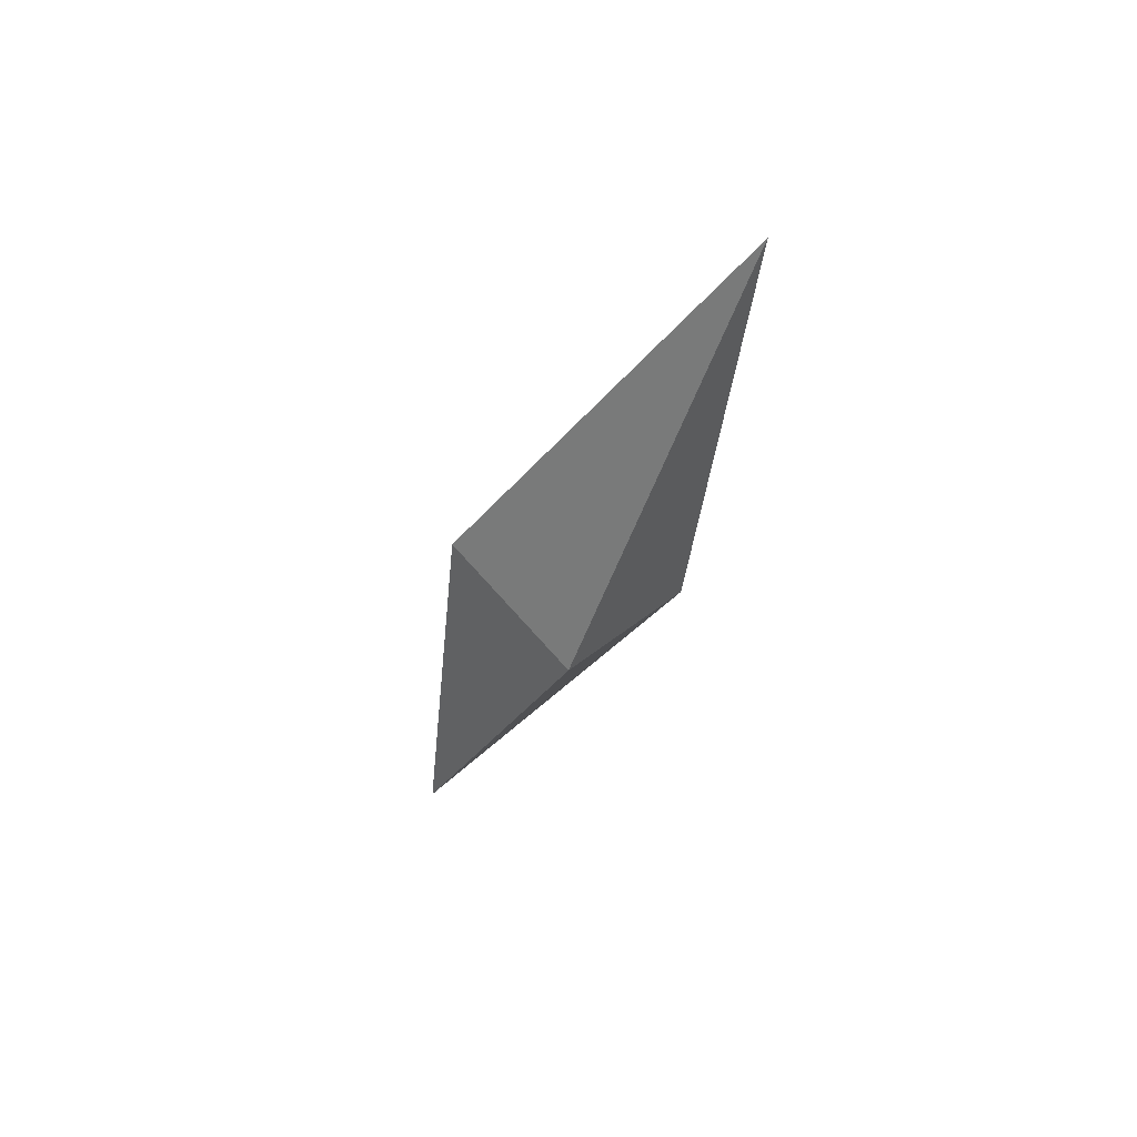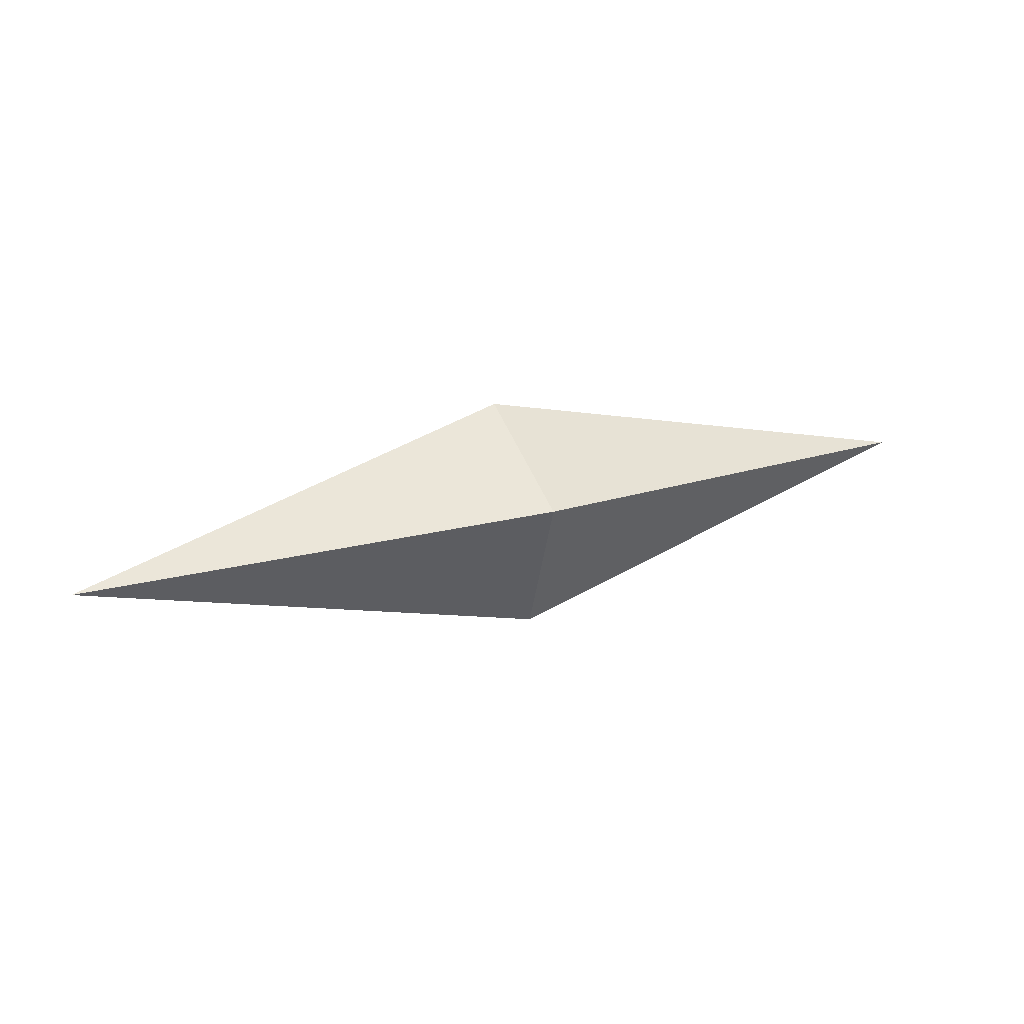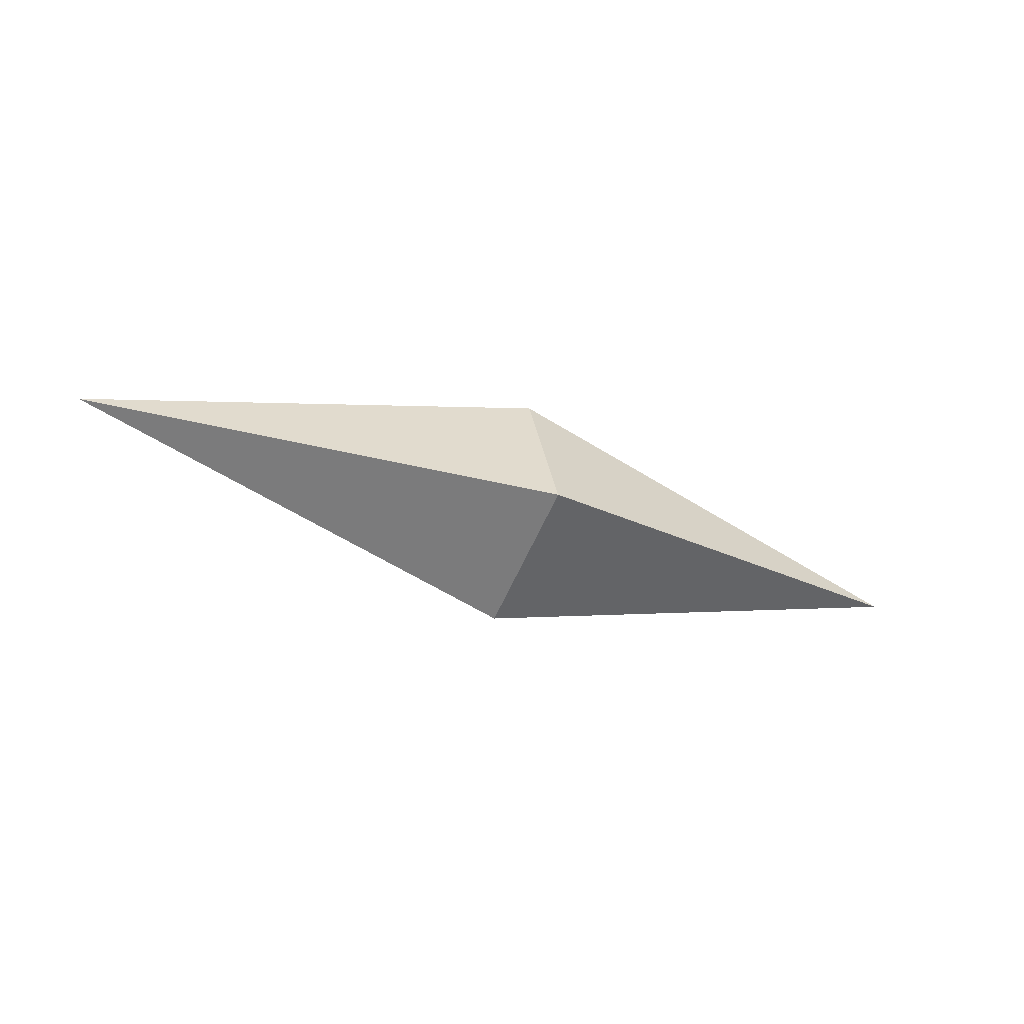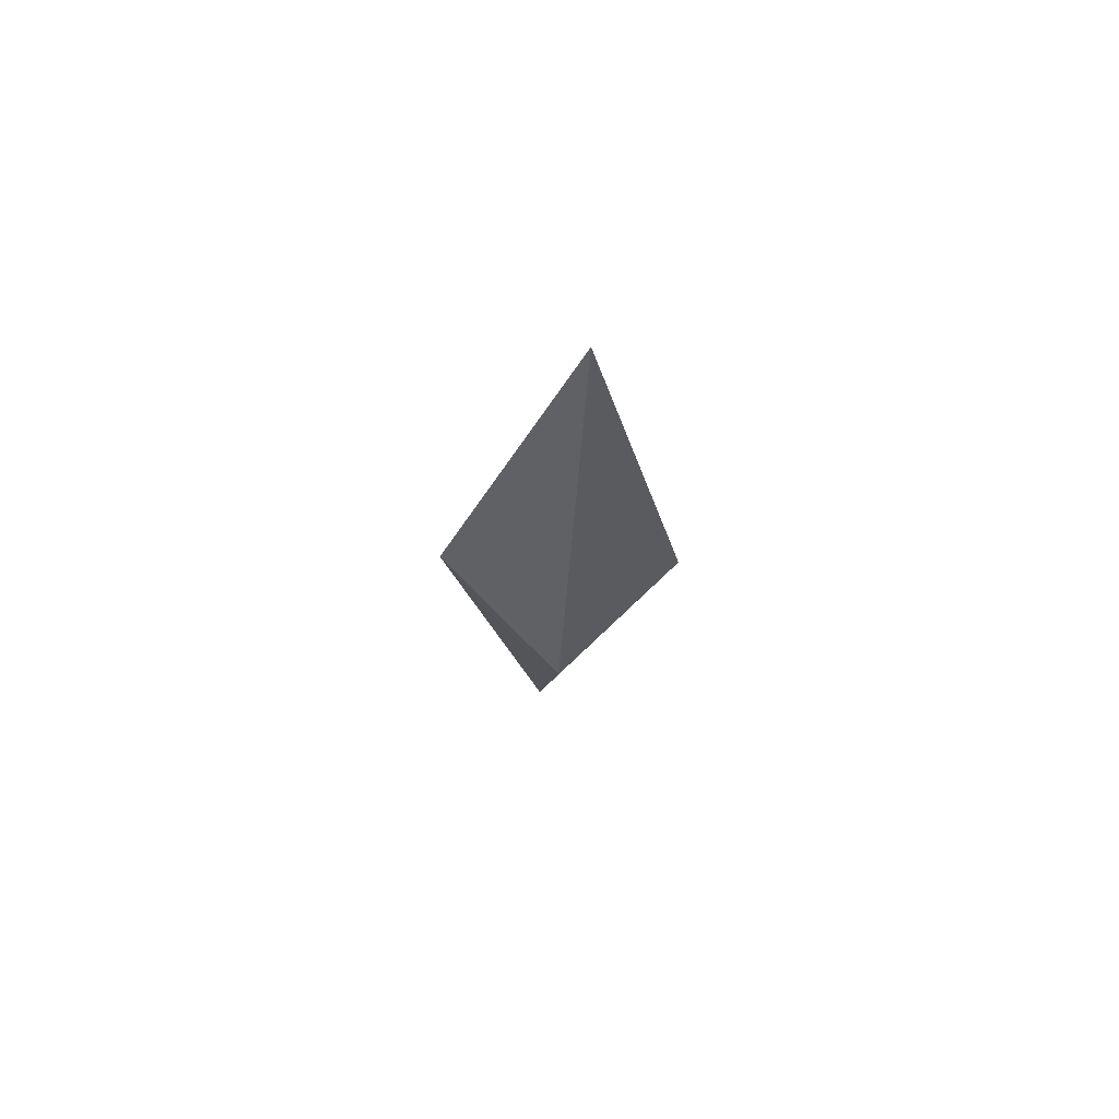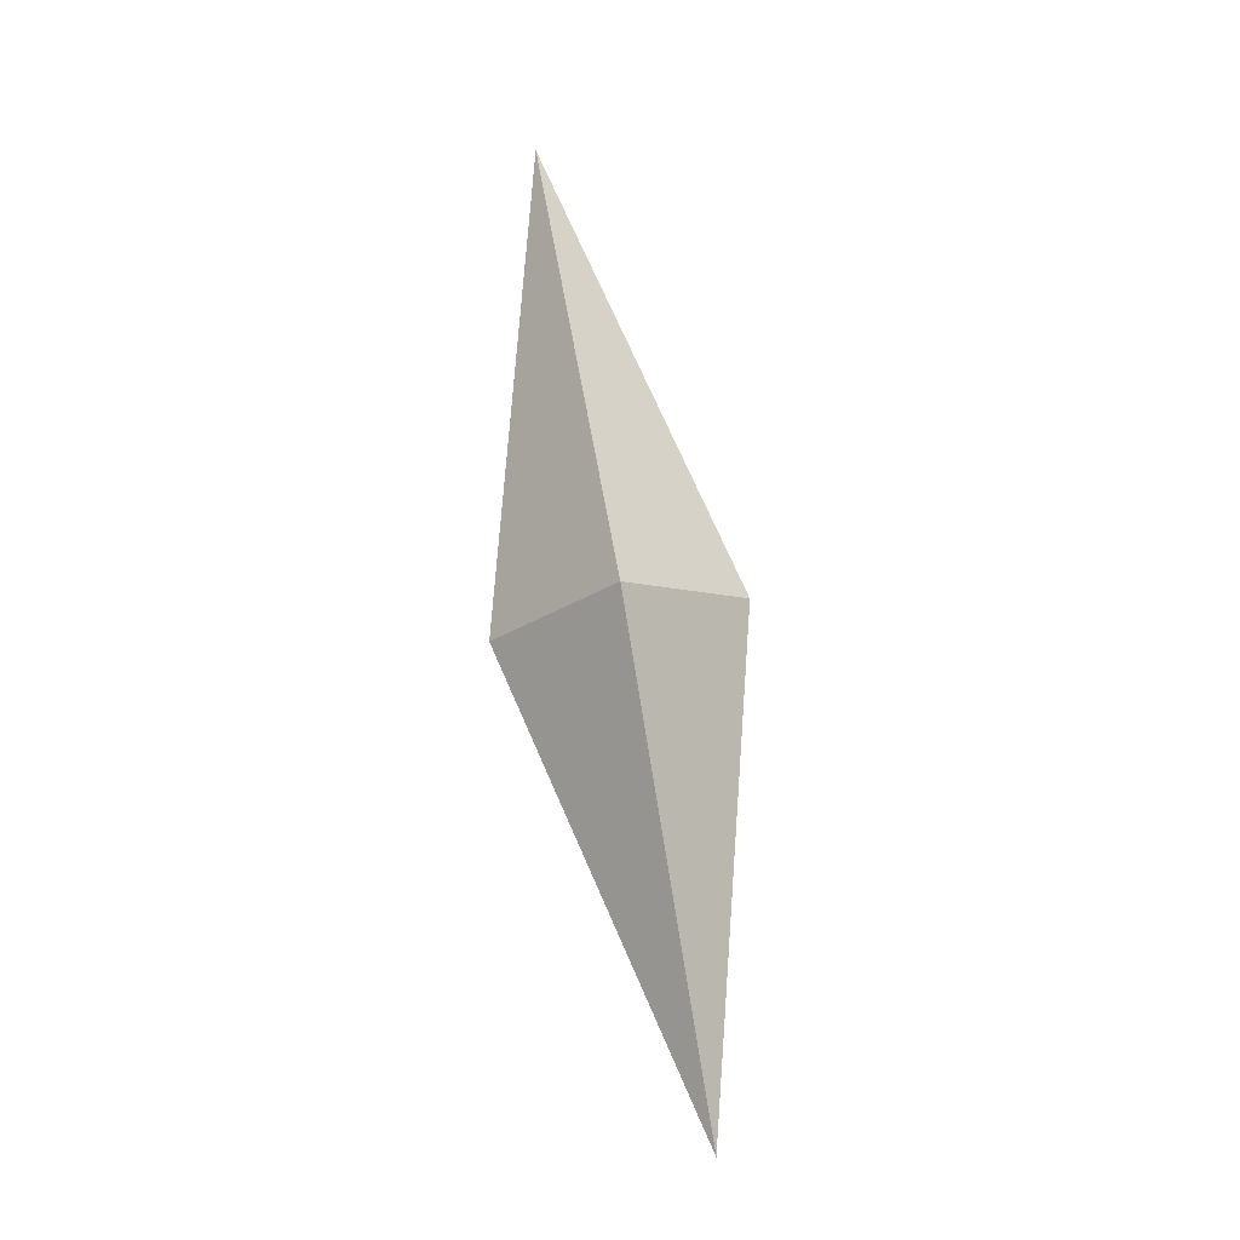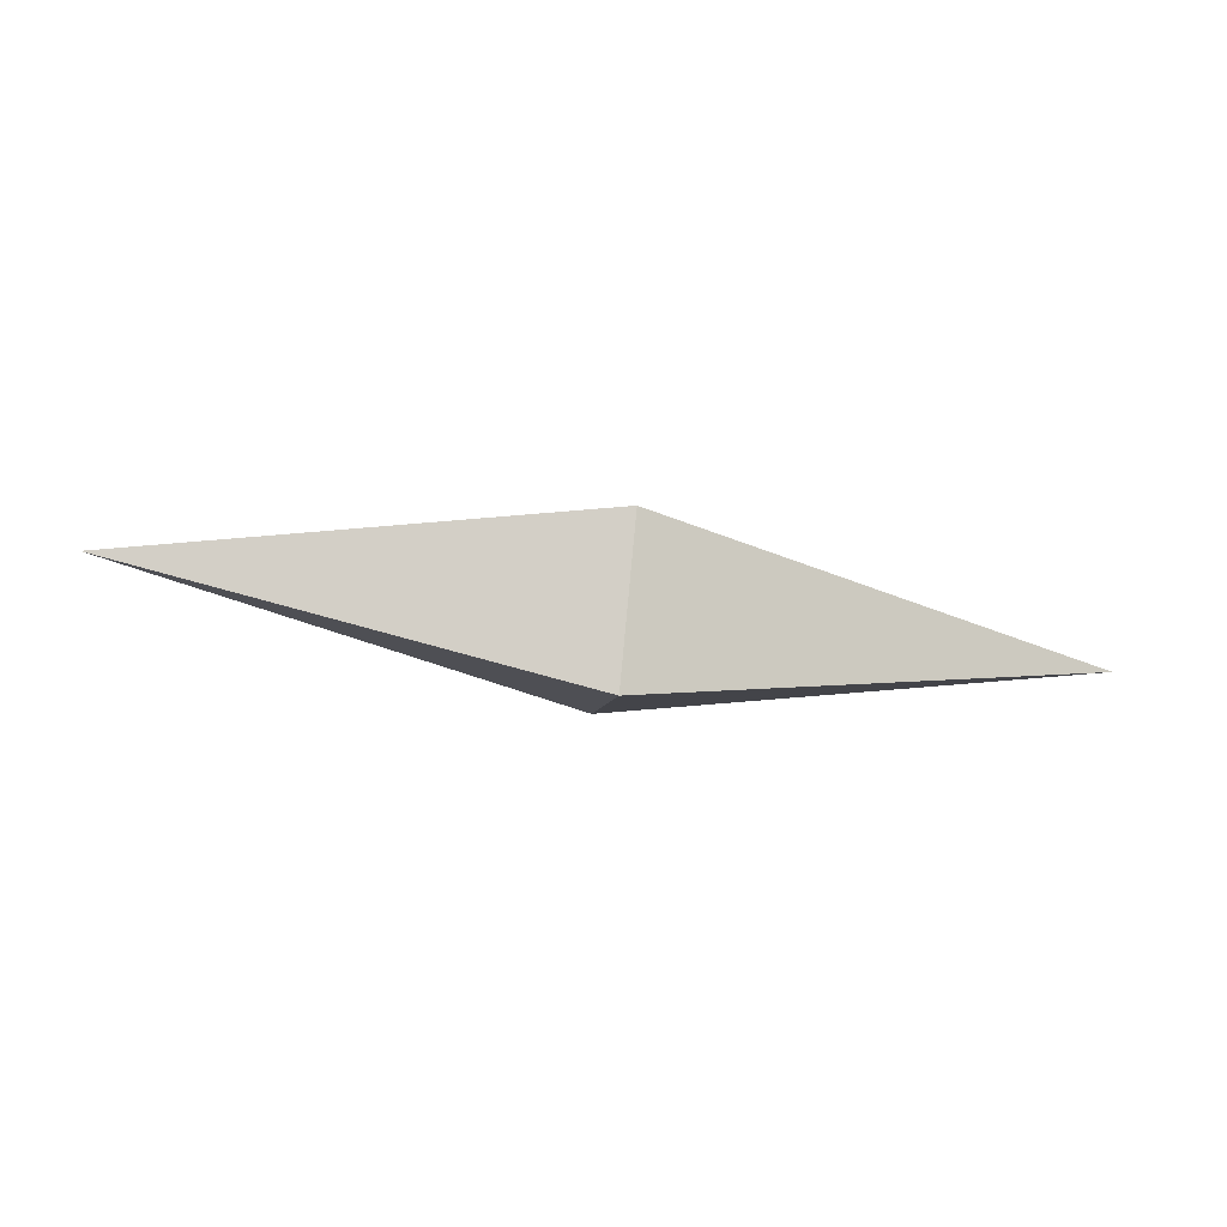
<metadata>
{"format":"obj","ext":"obj","renderer":"f3d","projection":"perspective","resolution":1024,"background":"white","views":[{"elev":-36.7,"azim":-99.5,"up":"+Z"},{"elev":-0.0,"azim":-21.7,"up":"+Y"},{"elev":-9.5,"azim":155.7,"up":"+Y"},{"elev":-30.0,"azim":-93.7,"up":"+Y"},{"elev":74.8,"azim":90.2,"up":"+Z"},{"elev":36.5,"azim":176.9,"up":"+Y"}]}
</metadata>
<code>
g default
v 0.6678 3.052 -0.04
v 0.6742 3.013 0.000183
v 0.6668 3.052 0.04
v 0.6604 3.091 -0.000183
v 0.5097 3.024 -0.002062
v 0.6668 3.052 0.04
v 0.6742 3.013 0.000183
v 0.6678 3.052 -0.04
v 0.6604 3.091 -0.000183
v 0.8249 3.08 0.002062
g magicWand_Funnal_right2
f 1 4 3 2
f 1 2 5
f 2 3 5
f 3 4 5
f 4 1 5
f 6 9 8 7
f 6 7 10
f 7 8 10
f 8 9 10
f 9 6 10

</code>
